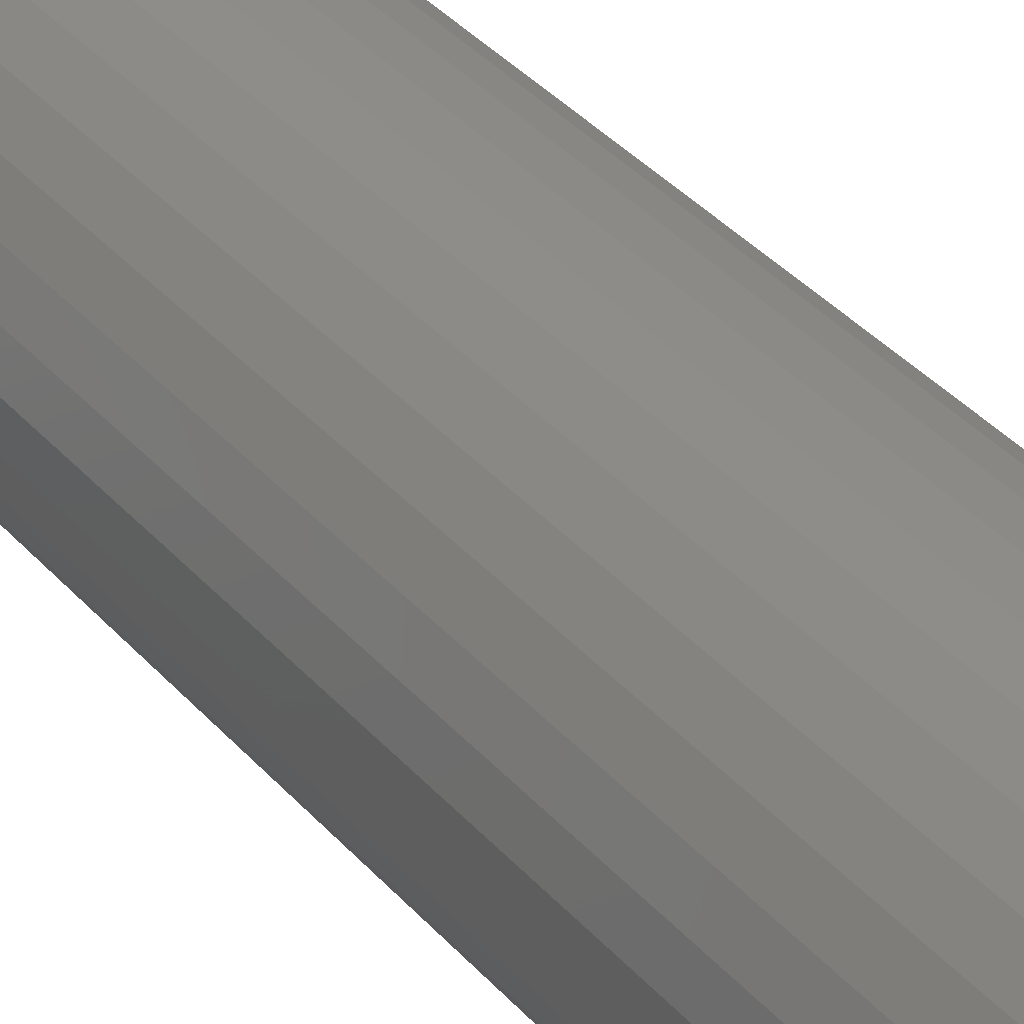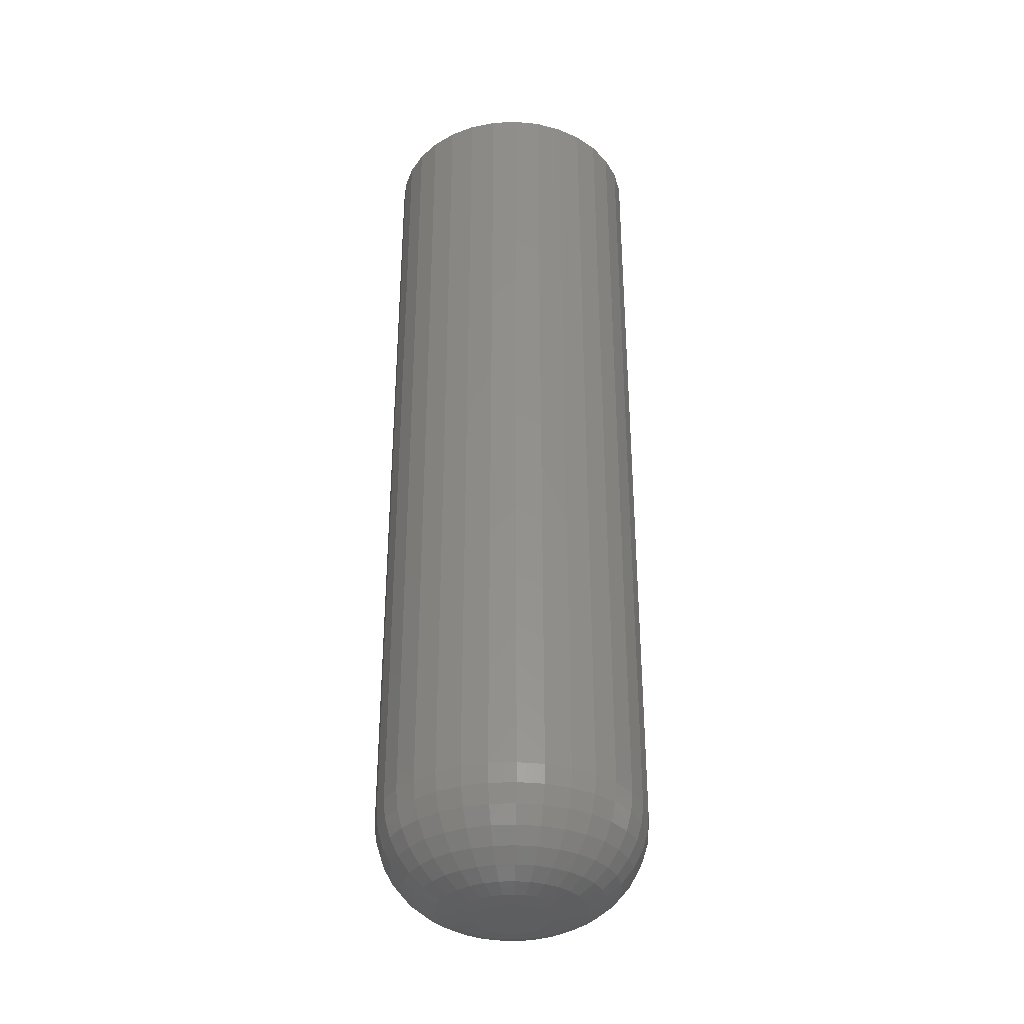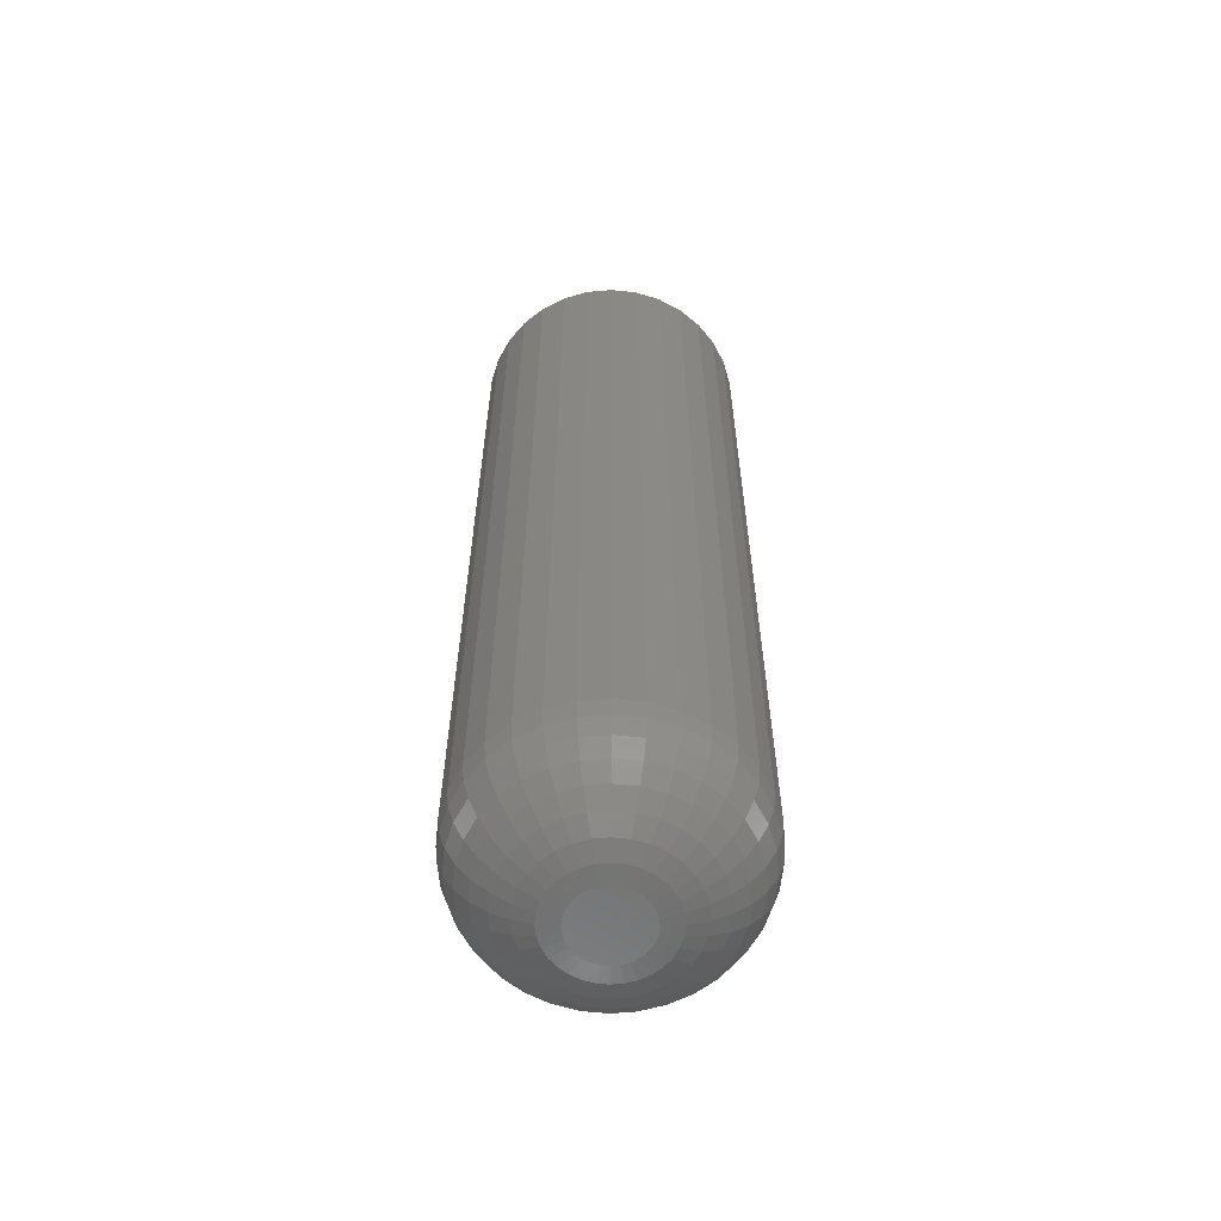
<metadata>
{"format":"stl","ext":"stl","renderer":"f3d","projection":"perspective","resolution":1024,"background":"white","views":[{"elev":39.7,"azim":-37.3,"up":"+Y"},{"elev":-34.7,"azim":-91.8,"up":"+Z"},{"elev":-60.7,"azim":157.0,"up":"+Z"}]}
</metadata>
<code>
# stl→obj: 320 verts, 636 faces
v -0.005897 0.02674 0
v -0.0004664 0.02839 0
v 0.005181 0.02895 0
v 0.01083 0.02839 0
v 0.01626 0.02674 0
v -0.0109 0.02407 0
v 0.02126 0.02407 0
v -0.01529 0.02047 0
v 0.02565 0.02047 0
v -0.01889 0.01608 0
v 0.02925 0.01608 0
v -0.02156 0.01108 0
v 0.03192 0.01108 0
v -0.02321 0.005647 0
v 0.03357 0.005647 0
v 0.03192 -0.01108 0
v -0.02156 -0.01108 0
v 0.03357 -0.005647 0
v -0.01889 -0.01608 0
v 0.02925 -0.01608 0
v -0.01529 -0.02047 0
v 0.02565 -0.02047 0
v -0.0109 -0.02407 0
v 0.02126 -0.02407 0
v -0.005897 -0.02674 0
v 0.01626 -0.02674 0
v -0.0004664 -0.02839 0
v 0.005181 -0.02895 0
v 0.01083 -0.02839 0
v -0.02321 -0.005647 0
v -0.02377 2.983e-18 0
v 0.03413 -7.652e-18 0
v 0.1123 -1.213e-16 0.07812
v 0.1123 0 0.75
v 0.1102 -0.02089 0.07812
v 0.1102 -0.02089 0.75
v 0.1041 -0.04097 0.07812
v 0.1041 -0.04097 0.75
v 0.09421 -0.05949 0.07812
v 0.09421 -0.05949 0.75
v 0.08089 -0.07571 0.07812
v 0.08089 -0.07571 0.75
v 0.06467 -0.08903 0.07812
v 0.06467 -0.08903 0.75
v 0.04616 -0.09892 0.07812
v 0.04616 -0.09892 0.75
v 0.02607 -0.105 0.07812
v 0.02607 -0.105 0.75
v 0.005181 -0.1071 0.07812
v 0.005181 -0.1071 0.75
v -0.01571 -0.105 0.07812
v -0.01571 -0.105 0.75
v -0.03579 -0.09892 0.07812
v -0.03579 -0.09892 0.75
v -0.05431 -0.08903 0.07812
v -0.05431 -0.08903 0.75
v -0.07053 -0.07571 0.07812
v -0.07053 -0.07571 0.75
v -0.08385 -0.05949 0.07812
v -0.08385 -0.05949 0.75
v -0.09374 -0.04097 0.07812
v -0.09374 -0.04097 0.75
v -0.09983 -0.02089 0.07812
v -0.09983 -0.02089 0.75
v -0.1019 1.311e-17 0.07812
v -0.1019 1.311e-17 0.75
v -0.09983 0.02089 0.07812
v -0.09983 0.02089 0.75
v -0.09374 0.04097 0.07812
v -0.09374 0.04097 0.75
v -0.08385 0.05949 0.07812
v -0.08385 0.05949 0.75
v -0.07053 0.07571 0.07812
v -0.07053 0.07571 0.75
v -0.05431 0.08903 0.07812
v -0.05431 0.08903 0.75
v -0.03579 0.09892 0.07812
v -0.03579 0.09892 0.75
v -0.01571 0.105 0.07812
v -0.01571 0.105 0.75
v 0.005181 0.1071 0.07812
v 0.005181 0.1071 0.75
v 0.02607 0.105 0.07812
v 0.02607 0.105 0.75
v 0.04616 0.09892 0.07812
v 0.04616 0.09892 0.75
v 0.06467 0.08903 0.07812
v 0.06467 0.08903 0.75
v 0.08089 0.07571 0.07812
v 0.08089 0.07571 0.75
v 0.09421 0.05949 0.07812
v 0.09421 0.05949 0.75
v 0.1041 0.04097 0.07812
v 0.1041 0.04097 0.75
v 0.1102 0.02089 0.07812
v 0.1102 0.02089 0.75
v 0.1108 5.551e-17 0.06288
v 0.1087 -0.0206 0.06288
v 0.1063 4.857e-17 0.04823
v 0.1044 -0.01973 0.04823
v 0.09909 4.857e-17 0.03472
v 0.09728 -0.01832 0.03472
v 0.08937 3.469e-17 0.02288
v 0.08775 -0.01642 0.02288
v 0.07753 3.469e-17 0.01317
v 0.07614 -0.01412 0.01317
v 0.06403 1.735e-17 0.005947
v 0.06289 -0.01148 0.005947
v 0.04937 6.939e-18 0.001501
v 0.04852 -0.008621 0.001501
v -0.09836 -0.0206 0.06288
v -0.1004 1.041e-16 0.06288
v -0.094 -0.01973 0.04823
v -0.09594 1.041e-16 0.04823
v -0.08692 -0.01832 0.03472
v -0.08873 9.714e-17 0.03472
v -0.07739 -0.01642 0.02288
v -0.07901 8.327e-17 0.02288
v -0.06578 -0.01412 0.01317
v -0.06717 6.939e-17 0.01317
v -0.05253 -0.01148 0.005947
v -0.05366 5.204e-17 0.005947
v -0.03816 -0.008621 0.001501
v -0.03901 3.469e-17 0.001501
v -0.09235 -0.0404 0.06288
v -0.08825 -0.0387 0.04823
v -0.08158 -0.03594 0.03472
v -0.0726 -0.03222 0.02288
v -0.06166 -0.02769 0.01317
v -0.04918 -0.02252 0.005947
v -0.03564 -0.01691 0.001501
v -0.0826 -0.05865 0.06288
v -0.0789 -0.05618 0.04823
v -0.0729 -0.05217 0.03472
v -0.06482 -0.04677 0.02288
v -0.05498 -0.0402 0.01317
v -0.04375 -0.03269 0.005947
v -0.03156 -0.02455 0.001501
v -0.06947 -0.07465 0.06288
v -0.06633 -0.07151 0.04823
v -0.06122 -0.0664 0.03472
v -0.05435 -0.05953 0.02288
v -0.04598 -0.05116 0.01317
v -0.03643 -0.04161 0.005947
v -0.02607 -0.03125 0.001501
v -0.05347 -0.08778 0.06288
v -0.051 -0.08408 0.04823
v -0.04699 -0.07808 0.03472
v -0.04159 -0.07 0.02288
v -0.03502 -0.06016 0.01317
v -0.02751 -0.04893 0.005947
v -0.01937 -0.03674 0.001501
v -0.03522 -0.09754 0.06288
v -0.03352 -0.09343 0.04823
v -0.03076 -0.08676 0.03472
v -0.02704 -0.07778 0.02288
v -0.02251 -0.06684 0.01317
v -0.01734 -0.05437 0.005947
v -0.01173 -0.04083 0.001501
v -0.01541 -0.1035 0.06288
v -0.01455 -0.09918 0.04823
v -0.01314 -0.0921 0.03472
v -0.01124 -0.08257 0.02288
v -0.008934 -0.07096 0.01317
v -0.006299 -0.05771 0.005947
v -0.00344 -0.04334 0.001501
v 0.005181 -0.1056 0.06288
v 0.005181 -0.1011 0.04823
v 0.005181 -0.09391 0.03472
v 0.005181 -0.08419 0.02288
v 0.005181 -0.07235 0.01317
v 0.005181 -0.05884 0.005947
v 0.005181 -0.04419 0.001501
v 0.02578 -0.1035 0.06288
v 0.02491 -0.09918 0.04823
v 0.0235 -0.0921 0.03472
v 0.02161 -0.08257 0.02288
v 0.0193 -0.07096 0.01317
v 0.01666 -0.05771 0.005947
v 0.0138 -0.04334 0.001501
v 0.04558 -0.09754 0.06288
v 0.04388 -0.09343 0.04823
v 0.04112 -0.08676 0.03472
v 0.0374 -0.07778 0.02288
v 0.03287 -0.06684 0.01317
v 0.0277 -0.05437 0.005947
v 0.02209 -0.04083 0.001501
v 0.06383 -0.08778 0.06288
v 0.06136 -0.08408 0.04823
v 0.05735 -0.07808 0.03472
v 0.05195 -0.07 0.02288
v 0.04538 -0.06016 0.01317
v 0.03787 -0.04893 0.005947
v 0.02973 -0.03674 0.001501
v 0.07983 -0.07465 0.06288
v 0.07669 -0.07151 0.04823
v 0.07158 -0.0664 0.03472
v 0.06471 -0.05953 0.02288
v 0.05634 -0.05116 0.01317
v 0.04679 -0.04161 0.005947
v 0.03643 -0.03125 0.001501
v 0.09296 -0.05865 0.06288
v 0.08926 -0.05618 0.04823
v 0.08326 -0.05217 0.03472
v 0.07518 -0.04677 0.02288
v 0.06534 -0.0402 0.01317
v 0.05411 -0.03269 0.005947
v 0.04192 -0.02455 0.001501
v 0.1027 -0.0404 0.06288
v 0.09861 -0.0387 0.04823
v 0.09194 -0.03594 0.03472
v 0.08296 -0.03222 0.02288
v 0.07202 -0.02769 0.01317
v 0.05955 -0.02252 0.005947
v 0.04601 -0.01691 0.001501
v -0.09836 0.0206 0.06288
v -0.094 0.01973 0.04823
v -0.08692 0.01832 0.03472
v -0.07739 0.01642 0.02288
v -0.06578 0.01412 0.01317
v -0.05253 0.01148 0.005947
v -0.03816 0.008621 0.001501
v 0.1087 0.0206 0.06288
v 0.1044 0.01973 0.04823
v 0.09728 0.01832 0.03472
v 0.08775 0.01642 0.02288
v 0.07614 0.01412 0.01317
v 0.06289 0.01148 0.005947
v 0.04852 0.008621 0.001501
v 0.1027 0.0404 0.06288
v 0.09861 0.0387 0.04823
v 0.09194 0.03594 0.03472
v 0.08296 0.03222 0.02288
v 0.07202 0.02769 0.01317
v 0.05955 0.02252 0.005947
v 0.04601 0.01691 0.001501
v 0.09296 0.05865 0.06288
v 0.08926 0.05618 0.04823
v 0.08326 0.05217 0.03472
v 0.07518 0.04677 0.02288
v 0.06534 0.0402 0.01317
v 0.05411 0.03269 0.005947
v 0.04192 0.02455 0.001501
v 0.07983 0.07465 0.06288
v 0.07669 0.07151 0.04823
v 0.07158 0.0664 0.03472
v 0.06471 0.05953 0.02288
v 0.05634 0.05116 0.01317
v 0.04679 0.04161 0.005947
v 0.03643 0.03125 0.001501
v 0.06383 0.08778 0.06288
v 0.06136 0.08408 0.04823
v 0.05735 0.07808 0.03472
v 0.05195 0.07 0.02288
v 0.04538 0.06016 0.01317
v 0.03787 0.04893 0.005947
v 0.02973 0.03674 0.001501
v 0.04558 0.09754 0.06288
v 0.04388 0.09343 0.04823
v 0.04112 0.08676 0.03472
v 0.0374 0.07778 0.02288
v 0.03287 0.06684 0.01317
v 0.0277 0.05437 0.005947
v 0.02209 0.04083 0.001501
v 0.02578 0.1035 0.06288
v 0.02491 0.09918 0.04823
v 0.0235 0.0921 0.03472
v 0.02161 0.08257 0.02288
v 0.0193 0.07096 0.01317
v 0.01666 0.05771 0.005947
v 0.0138 0.04334 0.001501
v 0.005181 0.1056 0.06288
v 0.005181 0.1011 0.04823
v 0.005181 0.09391 0.03472
v 0.005181 0.08419 0.02288
v 0.005181 0.07235 0.01317
v 0.005181 0.05884 0.005947
v 0.005181 0.04419 0.001501
v -0.01541 0.1035 0.06288
v -0.01455 0.09918 0.04823
v -0.01314 0.0921 0.03472
v -0.01124 0.08257 0.02288
v -0.008934 0.07096 0.01317
v -0.006299 0.05771 0.005947
v -0.00344 0.04334 0.001501
v -0.03522 0.09754 0.06288
v -0.03352 0.09343 0.04823
v -0.03076 0.08676 0.03472
v -0.02704 0.07778 0.02288
v -0.02251 0.06684 0.01317
v -0.01734 0.05437 0.005947
v -0.01173 0.04083 0.001501
v -0.05347 0.08778 0.06288
v -0.051 0.08408 0.04823
v -0.04699 0.07808 0.03472
v -0.04159 0.07 0.02288
v -0.03502 0.06016 0.01317
v -0.02751 0.04893 0.005947
v -0.01937 0.03674 0.001501
v -0.06947 0.07465 0.06288
v -0.06633 0.07151 0.04823
v -0.06122 0.0664 0.03472
v -0.05435 0.05953 0.02288
v -0.04598 0.05116 0.01317
v -0.03643 0.04161 0.005947
v -0.02607 0.03125 0.001501
v -0.0826 0.05865 0.06288
v -0.0789 0.05618 0.04823
v -0.0729 0.05217 0.03472
v -0.06482 0.04677 0.02288
v -0.05498 0.0402 0.01317
v -0.04375 0.03269 0.005947
v -0.03156 0.02455 0.001501
v -0.09235 0.0404 0.06288
v -0.08825 0.0387 0.04823
v -0.08158 0.03594 0.03472
v -0.0726 0.03222 0.02288
v -0.06166 0.02769 0.01317
v -0.04918 0.02252 0.005947
v -0.03564 0.01691 0.001501
f 1 2 3
f 1 3 4
f 5 1 4
f 6 1 5
f 7 6 5
f 8 6 7
f 9 8 7
f 10 8 9
f 11 10 9
f 12 10 11
f 13 12 11
f 14 12 13
f 15 14 13
f 16 17 18
f 19 17 16
f 20 19 16
f 21 19 20
f 22 21 20
f 23 21 22
f 24 23 22
f 25 23 24
f 26 25 24
f 27 25 26
f 28 27 26
f 29 28 26
f 17 30 18
f 18 30 31
f 18 31 32
f 32 31 14
f 32 14 15
f 33 34 35
f 35 34 36
f 35 36 37
f 37 36 38
f 37 38 39
f 39 38 40
f 39 40 41
f 41 40 42
f 41 42 43
f 43 42 44
f 43 44 45
f 45 44 46
f 45 46 47
f 47 46 48
f 47 48 49
f 49 48 50
f 49 50 51
f 51 50 52
f 51 52 53
f 53 52 54
f 53 54 55
f 55 54 56
f 55 56 57
f 57 56 58
f 57 58 59
f 59 58 60
f 59 60 61
f 61 60 62
f 61 62 63
f 63 62 64
f 63 64 65
f 65 64 66
f 65 66 67
f 67 66 68
f 67 68 69
f 69 68 70
f 69 70 71
f 71 70 72
f 71 72 73
f 73 72 74
f 73 74 75
f 75 74 76
f 75 76 77
f 77 76 78
f 77 78 79
f 79 78 80
f 79 80 81
f 81 80 82
f 81 82 83
f 83 82 84
f 83 84 85
f 85 84 86
f 85 86 87
f 87 86 88
f 87 88 89
f 89 88 90
f 89 90 91
f 91 90 92
f 91 92 93
f 93 92 94
f 93 94 95
f 95 94 96
f 95 96 33
f 33 96 34
f 33 35 97
f 97 35 98
f 97 98 99
f 99 98 100
f 99 100 101
f 101 100 102
f 101 102 103
f 103 102 104
f 103 104 105
f 105 104 106
f 105 106 107
f 107 106 108
f 107 108 109
f 109 108 110
f 109 110 32
f 32 110 18
f 63 65 111
f 111 65 112
f 111 112 113
f 113 112 114
f 113 114 115
f 115 114 116
f 115 116 117
f 117 116 118
f 117 118 119
f 119 118 120
f 119 120 121
f 121 120 122
f 121 122 123
f 123 122 124
f 123 124 30
f 30 124 31
f 61 63 125
f 125 63 111
f 125 111 126
f 126 111 113
f 126 113 127
f 127 113 115
f 127 115 128
f 128 115 117
f 128 117 129
f 129 117 119
f 129 119 130
f 130 119 121
f 130 121 131
f 131 121 123
f 131 123 17
f 17 123 30
f 59 61 132
f 132 61 125
f 132 125 133
f 133 125 126
f 133 126 134
f 134 126 127
f 134 127 135
f 135 127 128
f 135 128 136
f 136 128 129
f 136 129 137
f 137 129 130
f 137 130 138
f 138 130 131
f 138 131 19
f 19 131 17
f 57 59 139
f 139 59 132
f 139 132 140
f 140 132 133
f 140 133 141
f 141 133 134
f 141 134 142
f 142 134 135
f 142 135 143
f 143 135 136
f 143 136 144
f 144 136 137
f 144 137 145
f 145 137 138
f 145 138 21
f 21 138 19
f 55 57 146
f 146 57 139
f 146 139 147
f 147 139 140
f 147 140 148
f 148 140 141
f 148 141 149
f 149 141 142
f 149 142 150
f 150 142 143
f 150 143 151
f 151 143 144
f 151 144 152
f 152 144 145
f 152 145 23
f 23 145 21
f 53 55 153
f 153 55 146
f 153 146 154
f 154 146 147
f 154 147 155
f 155 147 148
f 155 148 156
f 156 148 149
f 156 149 157
f 157 149 150
f 157 150 158
f 158 150 151
f 158 151 159
f 159 151 152
f 159 152 25
f 25 152 23
f 51 53 160
f 160 53 153
f 160 153 161
f 161 153 154
f 161 154 162
f 162 154 155
f 162 155 163
f 163 155 156
f 163 156 164
f 164 156 157
f 164 157 165
f 165 157 158
f 165 158 166
f 166 158 159
f 166 159 27
f 27 159 25
f 49 51 167
f 167 51 160
f 167 160 168
f 168 160 161
f 168 161 169
f 169 161 162
f 169 162 170
f 170 162 163
f 170 163 171
f 171 163 164
f 171 164 172
f 172 164 165
f 172 165 173
f 173 165 166
f 173 166 28
f 28 166 27
f 47 49 174
f 174 49 167
f 174 167 175
f 175 167 168
f 175 168 176
f 176 168 169
f 176 169 177
f 177 169 170
f 177 170 178
f 178 170 171
f 178 171 179
f 179 171 172
f 179 172 180
f 180 172 173
f 180 173 29
f 29 173 28
f 45 47 181
f 181 47 174
f 181 174 182
f 182 174 175
f 182 175 183
f 183 175 176
f 183 176 184
f 184 176 177
f 184 177 185
f 185 177 178
f 185 178 186
f 186 178 179
f 186 179 187
f 187 179 180
f 187 180 26
f 26 180 29
f 43 45 188
f 188 45 181
f 188 181 189
f 189 181 182
f 189 182 190
f 190 182 183
f 190 183 191
f 191 183 184
f 191 184 192
f 192 184 185
f 192 185 193
f 193 185 186
f 193 186 194
f 194 186 187
f 194 187 24
f 24 187 26
f 41 43 195
f 195 43 188
f 195 188 196
f 196 188 189
f 196 189 197
f 197 189 190
f 197 190 198
f 198 190 191
f 198 191 199
f 199 191 192
f 199 192 200
f 200 192 193
f 200 193 201
f 201 193 194
f 201 194 22
f 22 194 24
f 39 41 202
f 202 41 195
f 202 195 203
f 203 195 196
f 203 196 204
f 204 196 197
f 204 197 205
f 205 197 198
f 205 198 206
f 206 198 199
f 206 199 207
f 207 199 200
f 207 200 208
f 208 200 201
f 208 201 20
f 20 201 22
f 37 39 209
f 209 39 202
f 209 202 210
f 210 202 203
f 210 203 211
f 211 203 204
f 211 204 212
f 212 204 205
f 212 205 213
f 213 205 206
f 213 206 214
f 214 206 207
f 214 207 215
f 215 207 208
f 215 208 16
f 16 208 20
f 35 37 98
f 98 37 209
f 98 209 100
f 100 209 210
f 100 210 102
f 102 210 211
f 102 211 104
f 104 211 212
f 104 212 106
f 106 212 213
f 106 213 108
f 108 213 214
f 108 214 110
f 110 214 215
f 110 215 18
f 18 215 16
f 65 67 112
f 112 67 216
f 112 216 114
f 114 216 217
f 114 217 116
f 116 217 218
f 116 218 118
f 118 218 219
f 118 219 120
f 120 219 220
f 120 220 122
f 122 220 221
f 122 221 124
f 124 221 222
f 124 222 31
f 31 222 14
f 95 33 223
f 223 33 97
f 223 97 224
f 224 97 99
f 224 99 225
f 225 99 101
f 225 101 226
f 226 101 103
f 226 103 227
f 227 103 105
f 227 105 228
f 228 105 107
f 228 107 229
f 229 107 109
f 229 109 15
f 15 109 32
f 93 95 230
f 230 95 223
f 230 223 231
f 231 223 224
f 231 224 232
f 232 224 225
f 232 225 233
f 233 225 226
f 233 226 234
f 234 226 227
f 234 227 235
f 235 227 228
f 235 228 236
f 236 228 229
f 236 229 13
f 13 229 15
f 91 93 237
f 237 93 230
f 237 230 238
f 238 230 231
f 238 231 239
f 239 231 232
f 239 232 240
f 240 232 233
f 240 233 241
f 241 233 234
f 241 234 242
f 242 234 235
f 242 235 243
f 243 235 236
f 243 236 11
f 11 236 13
f 89 91 244
f 244 91 237
f 244 237 245
f 245 237 238
f 245 238 246
f 246 238 239
f 246 239 247
f 247 239 240
f 247 240 248
f 248 240 241
f 248 241 249
f 249 241 242
f 249 242 250
f 250 242 243
f 250 243 9
f 9 243 11
f 87 89 251
f 251 89 244
f 251 244 252
f 252 244 245
f 252 245 253
f 253 245 246
f 253 246 254
f 254 246 247
f 254 247 255
f 255 247 248
f 255 248 256
f 256 248 249
f 256 249 257
f 257 249 250
f 257 250 7
f 7 250 9
f 85 87 258
f 258 87 251
f 258 251 259
f 259 251 252
f 259 252 260
f 260 252 253
f 260 253 261
f 261 253 254
f 261 254 262
f 262 254 255
f 262 255 263
f 263 255 256
f 263 256 264
f 264 256 257
f 264 257 5
f 5 257 7
f 83 85 265
f 265 85 258
f 265 258 266
f 266 258 259
f 266 259 267
f 267 259 260
f 267 260 268
f 268 260 261
f 268 261 269
f 269 261 262
f 269 262 270
f 270 262 263
f 270 263 271
f 271 263 264
f 271 264 4
f 4 264 5
f 81 83 272
f 272 83 265
f 272 265 273
f 273 265 266
f 273 266 274
f 274 266 267
f 274 267 275
f 275 267 268
f 275 268 276
f 276 268 269
f 276 269 277
f 277 269 270
f 277 270 278
f 278 270 271
f 278 271 3
f 3 271 4
f 79 81 279
f 279 81 272
f 279 272 280
f 280 272 273
f 280 273 281
f 281 273 274
f 281 274 282
f 282 274 275
f 282 275 283
f 283 275 276
f 283 276 284
f 284 276 277
f 284 277 285
f 285 277 278
f 285 278 2
f 2 278 3
f 77 79 286
f 286 79 279
f 286 279 287
f 287 279 280
f 287 280 288
f 288 280 281
f 288 281 289
f 289 281 282
f 289 282 290
f 290 282 283
f 290 283 291
f 291 283 284
f 291 284 292
f 292 284 285
f 292 285 1
f 1 285 2
f 75 77 293
f 293 77 286
f 293 286 294
f 294 286 287
f 294 287 295
f 295 287 288
f 295 288 296
f 296 288 289
f 296 289 297
f 297 289 290
f 297 290 298
f 298 290 291
f 298 291 299
f 299 291 292
f 299 292 6
f 6 292 1
f 73 75 300
f 300 75 293
f 300 293 301
f 301 293 294
f 301 294 302
f 302 294 295
f 302 295 303
f 303 295 296
f 303 296 304
f 304 296 297
f 304 297 305
f 305 297 298
f 305 298 306
f 306 298 299
f 306 299 8
f 8 299 6
f 71 73 307
f 307 73 300
f 307 300 308
f 308 300 301
f 308 301 309
f 309 301 302
f 309 302 310
f 310 302 303
f 310 303 311
f 311 303 304
f 311 304 312
f 312 304 305
f 312 305 313
f 313 305 306
f 313 306 10
f 10 306 8
f 69 71 314
f 314 71 307
f 314 307 315
f 315 307 308
f 315 308 316
f 316 308 309
f 316 309 317
f 317 309 310
f 317 310 318
f 318 310 311
f 318 311 319
f 319 311 312
f 319 312 320
f 320 312 313
f 320 313 12
f 12 313 10
f 67 69 216
f 216 69 314
f 216 314 217
f 217 314 315
f 217 315 218
f 218 315 316
f 218 316 219
f 219 316 317
f 219 317 220
f 220 317 318
f 220 318 221
f 221 318 319
f 221 319 222
f 222 319 320
f 222 320 14
f 14 320 12
f 80 84 82
f 84 80 78
f 84 78 86
f 86 78 76
f 86 76 88
f 44 54 46
f 46 54 52
f 46 52 48
f 48 52 50
f 88 76 90
f 90 76 74
f 90 74 92
f 92 74 72
f 92 72 94
f 94 72 70
f 94 70 96
f 96 70 68
f 96 68 34
f 34 68 66
f 34 66 36
f 36 66 64
f 36 64 38
f 38 64 62
f 38 62 40
f 40 62 60
f 40 60 42
f 42 60 58
f 42 58 44
f 44 58 56
f 44 56 54

</code>
